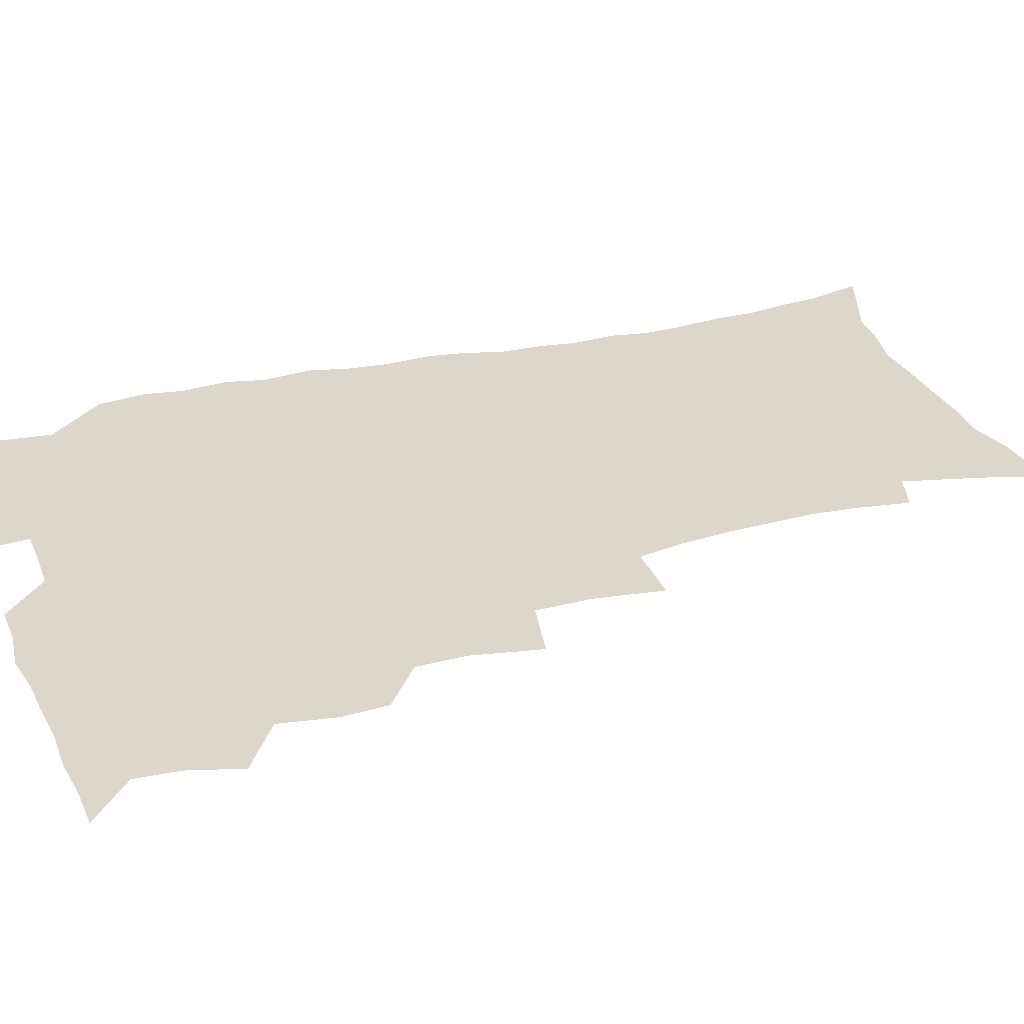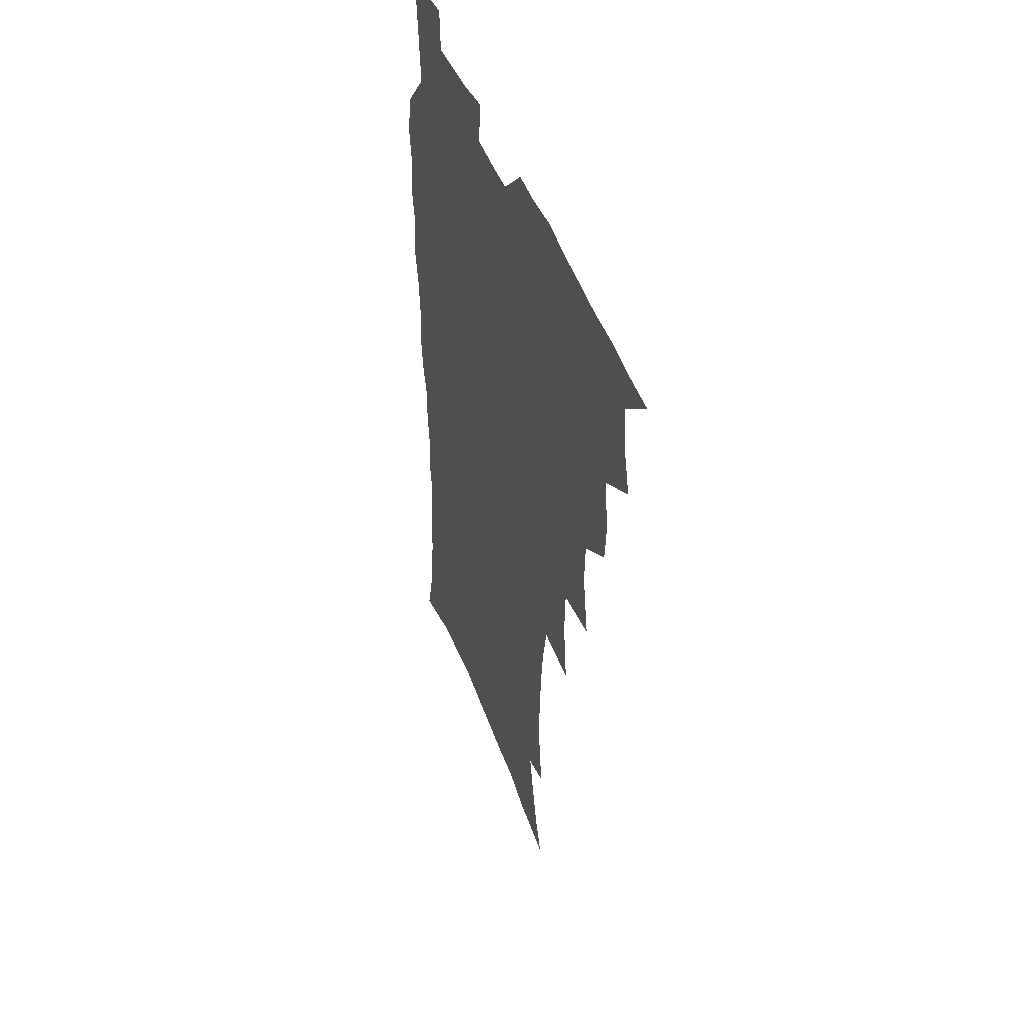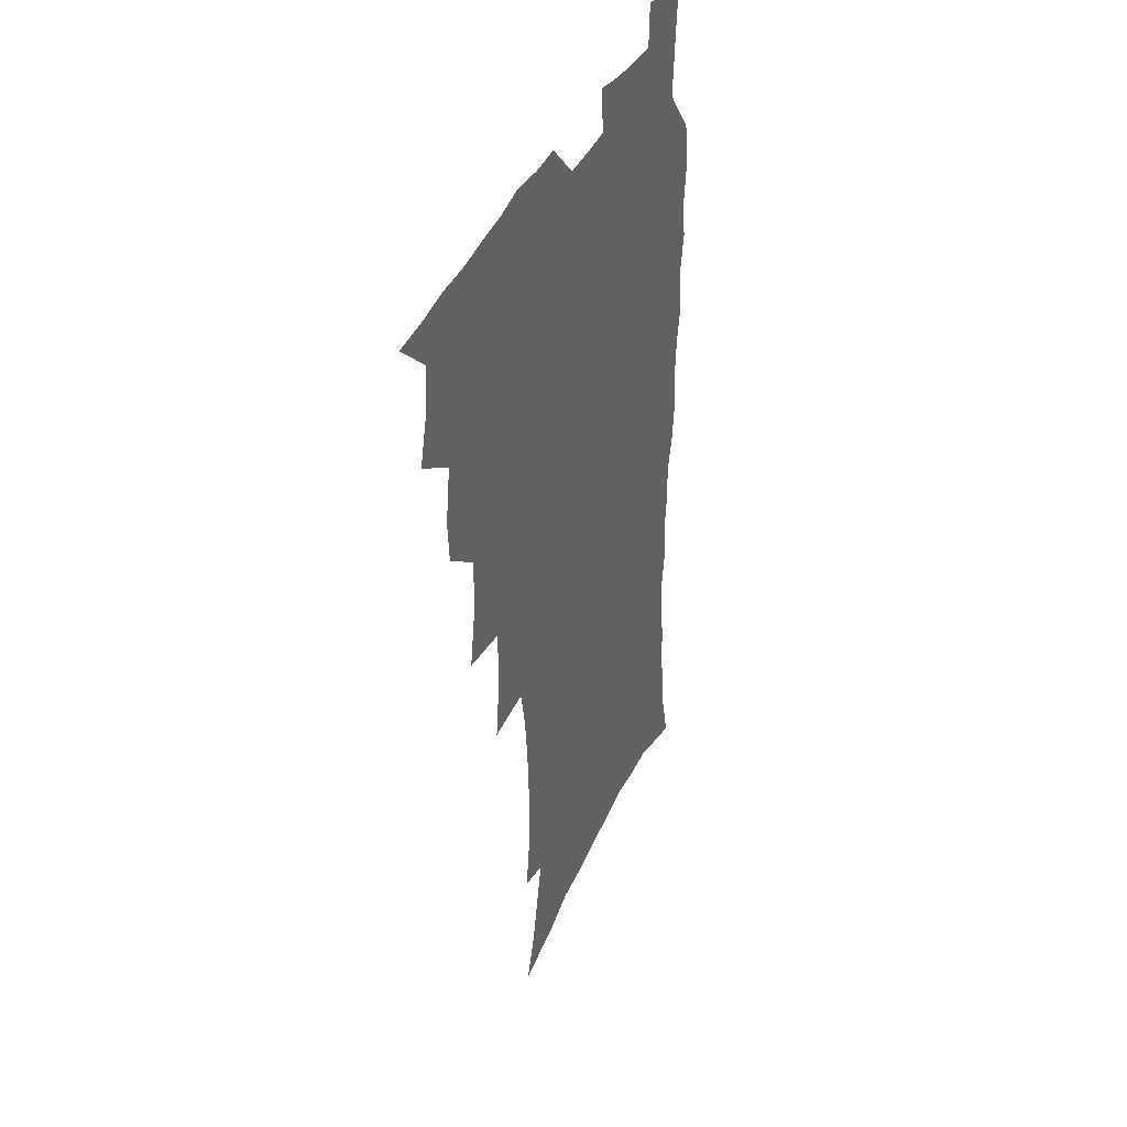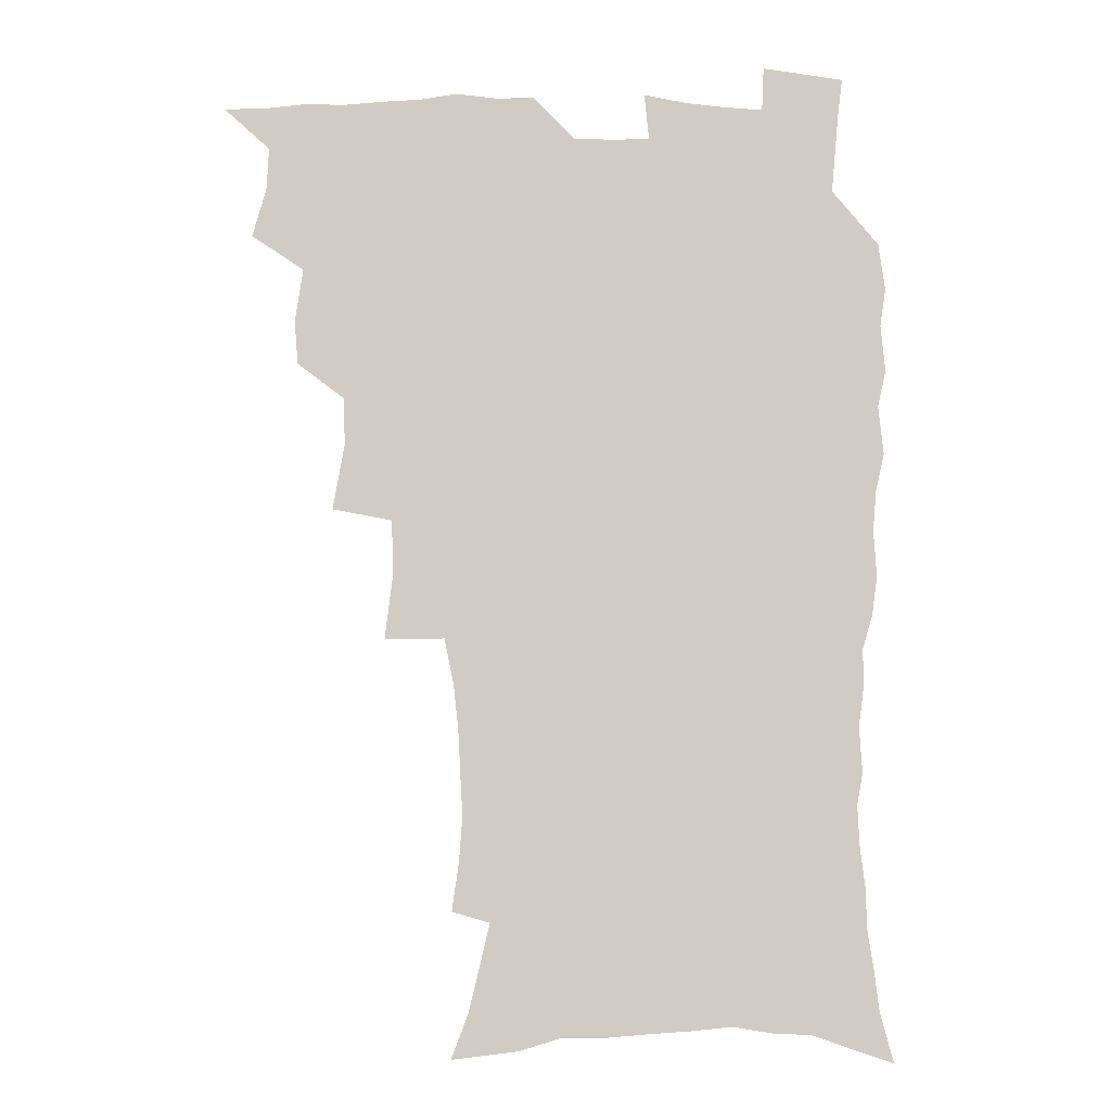
<metadata>
{"format":"obj","ext":"obj","renderer":"f3d","projection":"perspective","resolution":1024,"background":"white","views":[{"elev":30.7,"azim":-108.8,"up":"+Z"},{"elev":46.2,"azim":-109.6,"up":"+Y"},{"elev":38.4,"azim":-68.0,"up":"+Y"},{"elev":-5.4,"azim":-1.9,"up":"+Y"}]}
</metadata>
<code>
v 465.8 523.2 0
v 476.9 473.3 0
v 482.2 492.1 0
v 483 507.7 0
v 481.5 523.7 0
v 494.9 423.5 0
v 493.6 440 0
v 496.7 460.3 0
v 498.9 477.7 0
v 499.7 493.3 0
v 498.9 508.3 0
v 496.5 525.5 0
v 508.8 367.4 0
v 513.2 392.4 0
v 512.6 410.3 0
v 515 430.8 0
v 513 445.9 0
v 511.9 460.9 0
v 515.8 479.5 0
v 515.4 494.1 0
v 514 509 0
v 512.2 525.4 0
v 529 317.8 0
v 532.1 343.2 0
v 531.4 363.2 0
v 530.7 382.1 0
v 531.6 401.3 0
v 529.9 416.4 0
v 530.9 434.1 0
v 531 450 0
v 531.2 465.6 0
v 530.7 480.4 0
v 530 495.1 0
v 528.7 510.1 0
v 526.8 526.8 0
v 554.9 215.1 0
v 557.6 233.7 0
v 558.8 250.9 0
v 558 265.8 0
v 557.1 283.4 0
v 555.2 301 0
v 551.7 318.1 0
v 549.2 335.5 0
v 547.8 353 0
v 547.8 372.1 0
v 546.2 387.6 0
v 546.1 404.5 0
v 546.2 420.9 0
v 546.9 437.3 0
v 546.8 452.3 0
v 547.7 467.6 0
v 546.4 481.5 0
v 544.8 496.1 0
v 543.5 510.7 0
v 541.4 527.8 0
v 554.8 160.2 0
v 560.9 176.3 0
v 564.7 191.3 0
v 569.2 210.9 0
v 572.2 230.7 0
v 571.6 245 0
v 572 262.1 0
v 570.3 276.3 0
v 570.3 296.3 0
v 567.4 310.1 0
v 565.6 327.3 0
v 563.1 342.1 0
v 563.1 360.5 0
v 562.2 376.7 0
v 562.2 393.7 0
v 561.6 408.9 0
v 562.8 425.8 0
v 561.7 439.5 0
v 562.8 455.3 0
v 561.9 468.7 0
v 560.9 482.4 0
v 559.8 496.5 0
v 557.7 512.7 0
v 555.5 530.2 0
v 566.9 161.6 0
v 575 182 0
v 580.4 201.9 0
v 584.1 222.2 0
v 585 239 0
v 585.2 255.3 0
v 584 269.3 0
v 583.4 286.5 0
v 582.5 303.5 0
v 580.6 318.2 0
v 579.8 335.4 0
v 578.6 351 0
v 576.5 363.9 0
v 576.1 380.3 0
v 576.4 396.9 0
v 577.3 414 0
v 576.6 427.5 0
v 576.2 441.3 0
v 576.6 456.1 0
v 575.6 469.5 0
v 575.4 483 0
v 574.2 497 0
v 572.1 513.4 0
v 571.1 528.5 0
v 580.1 163.2 0
v 590.9 190.4 0
v 595.5 211.8 0
v 596.4 227.4 0
v 596.8 243.7 0
v 596.6 259.4 0
v 596 274.9 0
v 595.1 290.6 0
v 594.1 306.7 0
v 593.8 325.1 0
v 592.3 338.7 0
v 591 352.7 0
v 590.7 369.2 0
v 589.9 384 0
v 590.2 398 0
v 590.3 414.2 0
v 589.8 427.8 0
v 589.8 442.3 0
v 590.3 456.8 0
v 589.8 470.1 0
v 589.2 483.7 0
v 588.2 498.1 0
v 586.6 513.5 0
v 585.2 529 0
v 595.9 168 0
v 604.9 195.4 0
v 607.7 215.2 0
v 608.7 232.4 0
v 608.5 246.8 0
v 607.9 260.8 0
v 607.5 277.6 0
v 607 294.6 0
v 606.2 309.7 0
v 605.7 327.5 0
v 604.8 341 0
v 604.3 356.7 0
v 603.6 370.5 0
v 602.5 381.5 0
v 603 398.9 0
v 603.7 415.8 0
v 603.4 429.2 0
v 604 444.4 0
v 603.6 457.2 0
v 603.5 470.6 0
v 603 484 0
v 603 497.6 0
v 601.5 512.8 0
v 611.1 167.9 0
v 617.8 196.5 0
v 619.7 217.3 0
v 620.2 233.2 0
v 620.2 249.6 0
v 619.7 264.4 0
v 619.3 281.4 0
v 618.6 294.7 0
v 618 312.6 0
v 617.7 327.9 0
v 617.2 342.6 0
v 616.9 357.6 0
v 616.8 373.3 0
v 616.8 386.9 0
v 616.5 401.2 0
v 616.7 416.7 0
v 616.6 429.6 0
v 617 444.3 0
v 617.3 457.8 0
v 617.6 471 0
v 617.4 484 0
v 616.8 498.1 0
v 616.1 512.6 0
v 627.5 169.3 0
v 630.8 195.8 0
v 631.6 215.6 0
v 631.9 234.3 0
v 631.7 250.3 0
v 631.4 265.8 0
v 630.9 281.8 0
v 630.5 296.7 0
v 630.2 310.2 0
v 629.6 329 0
v 629.6 341 0
v 629.3 357.9 0
v 629.4 372.3 0
v 629.4 387.5 0
v 629.4 401.3 0
v 629.5 416.3 0
v 629.8 430.4 0
v 630.1 444.1 0
v 630.4 457.6 0
v 630.6 470.9 0
v 631 484 0
v 631.1 497.6 0
v 630.4 513 0
v 628.6 530.6 0
v 644.1 170.4 0
v 644.2 197.7 0
v 643.9 217.4 0
v 643.8 232.7 0
v 643.5 248.9 0
v 643.1 265.5 0
v 642.6 281.6 0
v 642.1 299.2 0
v 642.1 311.6 0
v 641.5 328.7 0
v 641.7 342.6 0
v 641.7 356.8 0
v 642 371.8 0
v 642.1 386.5 0
v 642.3 400.7 0
v 642.5 415.2 0
v 642.8 429.7 0
v 643.2 443.5 0
v 643.7 456.8 0
v 644.2 470.2 0
v 644.6 483.7 0
v 645 497.4 0
v 645.2 511.7 0
v 644.8 527.4 0
v 660.3 172 0
v 657.5 196.4 0
v 656.4 215 0
v 655.4 232.5 0
v 656 245.6 0
v 654.6 264.9 0
v 655.2 277.6 0
v 654 296.4 0
v 653.7 311.9 0
v 653.8 326.7 0
v 653.7 342.2 0
v 653.9 356.2 0
v 655.2 369.2 0
v 655.4 383.8 0
v 655.5 398.6 0
v 655.9 412.5 0
v 655.7 429.1 0
v 656 443.1 0
v 656.9 456.5 0
v 657.5 470.1 0
v 658.3 483.3 0
v 659 496.8 0
v 659.5 511 0
v 659.8 525.9 0
v 676.1 169.5 0
v 671.1 194.1 0
v 669.7 211.2 0
v 669 227.2 0
v 667.9 244.5 0
v 667.1 261 0
v 666.8 276.3 0
v 665.7 294.4 0
v 665.9 308.7 0
v 667.4 321.3 0
v 666.9 337.9 0
v 668.1 351 0
v 667.7 367.6 0
v 668 382.6 0
v 668.6 397 0
v 668.5 412.5 0
v 670.1 425.6 0
v 671.1 439.4 0
v 670.7 454.7 0
v 671.2 468.7 0
v 672.3 482.2 0
v 672.9 496.2 0
v 673.8 510.5 0
v 674.7 524.9 0
v 675.4 541.6 0
v 690.5 168.9 0
v 684.7 191.2 0
v 683.1 207.3 0
v 681.3 224.6 0
v 680.9 239.6 0
v 679.3 257.6 0
v 678.6 273.9 0
v 678.6 289.1 0
v 679.8 302.5 0
v 679.1 319.8 0
v 680.1 333.5 0
v 680.2 349.2 0
v 681.1 363.5 0
v 681.6 378.5 0
v 683.1 392.4 0
v 683.5 407.5 0
v 685.1 421.3 0
v 684.4 437.8 0
v 685.9 451.3 0
v 685.7 466.5 0
v 685.7 481.6 0
v 686.8 495.2 0
v 688.2 509.1 0
v 689.5 523.8 0
v 690.5 539.5 0
v 706.3 163.3 0
v 699.8 185.4 0
v 696.9 202.7 0
v 696 217.6 0
v 693.8 234.9 0
v 693.1 250.4 0
v 692.4 266.5 0
v 692.6 281.6 0
v 692.4 297.4 0
v 692.3 313.4 0
v 694.5 326.5 0
v 695.7 341.1 0
v 694.8 358.1 0
v 698.4 370.5 0
v 698.3 386.5 0
v 697.5 403.3 0
v 699.9 417 0
v 699.5 433.1 0
v 700.7 447.7 0
v 700.9 463.1 0
v 700.2 478.8 0
v 701.8 492.8 0
v 703.1 507.7 0
v 704.4 522.5 0
v 706.2 537.2 0
v 721.5 158.3 0
v 716.2 177.8 0
v 714.4 192.9 0
v 711.8 208.9 0
v 711.6 222.6 0
v 709.6 239.3 0
v 708.8 254.8 0
v 710.9 267.3 0
v 709.8 284.5 0
v 711.6 298.5 0
v 711.7 314.6 0
v 715.4 327.3 0
v 717.4 342.2 0
v 716.2 360.1 0
v 717.5 375.4 0
v 720.7 389.6 0
v 718.7 408 0
v 721.8 422.1 0
v 720 439.7 0
v 722.1 454.2 0
v 719.6 471.9 0
f 4 5 1
f 8 9 2
f 2 9 3
f 9 10 3
f 3 10 4
f 10 11 4
f 4 11 5
f 11 12 5
f 15 16 6
f 6 16 7
f 16 17 7
f 7 17 8
f 17 18 8
f 8 18 9
f 18 19 9
f 9 19 10
f 19 20 10
f 10 20 11
f 20 21 11
f 11 21 12
f 21 22 12
f 25 26 13
f 13 26 14
f 26 27 14
f 14 27 15
f 27 28 15
f 15 28 16
f 28 29 16
f 16 29 17
f 29 30 17
f 17 30 18
f 30 31 18
f 18 31 19
f 31 32 19
f 19 32 20
f 32 33 20
f 20 33 21
f 33 34 21
f 21 34 22
f 34 35 22
f 42 43 23
f 23 43 24
f 43 44 24
f 24 44 25
f 44 45 25
f 25 45 26
f 45 46 26
f 26 46 27
f 46 47 27
f 27 47 28
f 47 48 28
f 28 48 29
f 48 49 29
f 29 49 30
f 49 50 30
f 30 50 31
f 50 51 31
f 31 51 32
f 51 52 32
f 32 52 33
f 52 53 33
f 33 53 34
f 53 54 34
f 34 54 35
f 54 55 35
f 59 60 36
f 36 60 37
f 60 61 37
f 37 61 38
f 61 62 38
f 38 62 39
f 62 63 39
f 39 63 40
f 63 64 40
f 40 64 41
f 64 65 41
f 41 65 42
f 65 66 42
f 42 66 43
f 66 67 43
f 43 67 44
f 67 68 44
f 44 68 45
f 68 69 45
f 45 69 46
f 69 70 46
f 46 70 47
f 70 71 47
f 47 71 48
f 71 72 48
f 48 72 49
f 72 73 49
f 49 73 50
f 73 74 50
f 50 74 51
f 74 75 51
f 51 75 52
f 75 76 52
f 52 76 53
f 76 77 53
f 53 77 54
f 77 78 54
f 54 78 55
f 78 79 55
f 56 80 57
f 80 81 57
f 57 81 58
f 81 82 58
f 58 82 59
f 82 83 59
f 59 83 60
f 83 84 60
f 60 84 61
f 84 85 61
f 61 85 62
f 85 86 62
f 62 86 63
f 86 87 63
f 63 87 64
f 87 88 64
f 64 88 65
f 88 89 65
f 65 89 66
f 89 90 66
f 66 90 67
f 90 91 67
f 67 91 68
f 91 92 68
f 68 92 69
f 92 93 69
f 69 93 70
f 93 94 70
f 70 94 71
f 94 95 71
f 71 95 72
f 95 96 72
f 72 96 73
f 96 97 73
f 73 97 74
f 97 98 74
f 74 98 75
f 98 99 75
f 75 99 76
f 99 100 76
f 76 100 77
f 100 101 77
f 77 101 78
f 101 102 78
f 78 102 79
f 102 103 79
f 80 104 81
f 104 105 81
f 81 105 82
f 105 106 82
f 82 106 83
f 106 107 83
f 83 107 84
f 107 108 84
f 84 108 85
f 108 109 85
f 85 109 86
f 109 110 86
f 86 110 87
f 110 111 87
f 87 111 88
f 111 112 88
f 88 112 89
f 112 113 89
f 89 113 90
f 113 114 90
f 90 114 91
f 114 115 91
f 91 115 92
f 115 116 92
f 92 116 93
f 116 117 93
f 93 117 94
f 117 118 94
f 94 118 95
f 118 119 95
f 95 119 96
f 119 120 96
f 96 120 97
f 120 121 97
f 97 121 98
f 121 122 98
f 98 122 99
f 122 123 99
f 99 123 100
f 123 124 100
f 100 124 101
f 124 125 101
f 101 125 102
f 125 126 102
f 102 126 103
f 126 127 103
f 104 128 105
f 128 129 105
f 105 129 106
f 129 130 106
f 106 130 107
f 130 131 107
f 107 131 108
f 131 132 108
f 108 132 109
f 132 133 109
f 109 133 110
f 133 134 110
f 110 134 111
f 134 135 111
f 111 135 112
f 135 136 112
f 112 136 113
f 136 137 113
f 113 137 114
f 137 138 114
f 114 138 115
f 138 139 115
f 115 139 116
f 139 140 116
f 116 140 117
f 140 141 117
f 117 141 118
f 141 142 118
f 118 142 119
f 142 143 119
f 119 143 120
f 143 144 120
f 120 144 121
f 144 145 121
f 121 145 122
f 145 146 122
f 122 146 123
f 146 147 123
f 123 147 124
f 147 148 124
f 124 148 125
f 148 149 125
f 125 149 126
f 149 150 126
f 126 150 127
f 128 151 129
f 151 152 129
f 129 152 130
f 152 153 130
f 130 153 131
f 153 154 131
f 131 154 132
f 154 155 132
f 132 155 133
f 155 156 133
f 133 156 134
f 156 157 134
f 134 157 135
f 157 158 135
f 135 158 136
f 158 159 136
f 136 159 137
f 159 160 137
f 137 160 138
f 160 161 138
f 138 161 139
f 161 162 139
f 139 162 140
f 162 163 140
f 140 163 141
f 163 164 141
f 141 164 142
f 164 165 142
f 142 165 143
f 165 166 143
f 143 166 144
f 166 167 144
f 144 167 145
f 167 168 145
f 145 168 146
f 168 169 146
f 146 169 147
f 169 170 147
f 147 170 148
f 170 171 148
f 148 171 149
f 171 172 149
f 149 172 150
f 172 173 150
f 151 174 152
f 174 175 152
f 152 175 153
f 175 176 153
f 153 176 154
f 176 177 154
f 154 177 155
f 177 178 155
f 155 178 156
f 178 179 156
f 156 179 157
f 179 180 157
f 157 180 158
f 180 181 158
f 158 181 159
f 181 182 159
f 159 182 160
f 182 183 160
f 160 183 161
f 183 184 161
f 161 184 162
f 184 185 162
f 162 185 163
f 185 186 163
f 163 186 164
f 186 187 164
f 164 187 165
f 187 188 165
f 165 188 166
f 188 189 166
f 166 189 167
f 189 190 167
f 167 190 168
f 190 191 168
f 168 191 169
f 191 192 169
f 169 192 170
f 192 193 170
f 170 193 171
f 193 194 171
f 171 194 172
f 194 195 172
f 172 195 173
f 195 196 173
f 174 198 175
f 198 199 175
f 175 199 176
f 199 200 176
f 176 200 177
f 200 201 177
f 177 201 178
f 201 202 178
f 178 202 179
f 202 203 179
f 179 203 180
f 203 204 180
f 180 204 181
f 204 205 181
f 181 205 182
f 205 206 182
f 182 206 183
f 206 207 183
f 183 207 184
f 207 208 184
f 184 208 185
f 208 209 185
f 185 209 186
f 209 210 186
f 186 210 187
f 210 211 187
f 187 211 188
f 211 212 188
f 188 212 189
f 212 213 189
f 189 213 190
f 213 214 190
f 190 214 191
f 214 215 191
f 191 215 192
f 215 216 192
f 192 216 193
f 216 217 193
f 193 217 194
f 217 218 194
f 194 218 195
f 218 219 195
f 195 219 196
f 219 220 196
f 196 220 197
f 220 221 197
f 198 222 199
f 222 223 199
f 199 223 200
f 223 224 200
f 200 224 201
f 224 225 201
f 201 225 202
f 225 226 202
f 202 226 203
f 226 227 203
f 203 227 204
f 227 228 204
f 204 228 205
f 228 229 205
f 205 229 206
f 229 230 206
f 206 230 207
f 230 231 207
f 207 231 208
f 231 232 208
f 208 232 209
f 232 233 209
f 209 233 210
f 233 234 210
f 210 234 211
f 234 235 211
f 211 235 212
f 235 236 212
f 212 236 213
f 236 237 213
f 213 237 214
f 237 238 214
f 214 238 215
f 238 239 215
f 215 239 216
f 239 240 216
f 216 240 217
f 240 241 217
f 217 241 218
f 241 242 218
f 218 242 219
f 242 243 219
f 219 243 220
f 243 244 220
f 220 244 221
f 244 245 221
f 222 246 223
f 246 247 223
f 223 247 224
f 247 248 224
f 224 248 225
f 248 249 225
f 225 249 226
f 249 250 226
f 226 250 227
f 250 251 227
f 227 251 228
f 251 252 228
f 228 252 229
f 252 253 229
f 229 253 230
f 253 254 230
f 230 254 231
f 254 255 231
f 231 255 232
f 255 256 232
f 232 256 233
f 256 257 233
f 233 257 234
f 257 258 234
f 234 258 235
f 258 259 235
f 235 259 236
f 259 260 236
f 236 260 237
f 260 261 237
f 237 261 238
f 261 262 238
f 238 262 239
f 262 263 239
f 239 263 240
f 263 264 240
f 240 264 241
f 264 265 241
f 241 265 242
f 265 266 242
f 242 266 243
f 266 267 243
f 243 267 244
f 267 268 244
f 244 268 245
f 268 269 245
f 246 271 247
f 271 272 247
f 247 272 248
f 272 273 248
f 248 273 249
f 273 274 249
f 249 274 250
f 274 275 250
f 250 275 251
f 275 276 251
f 251 276 252
f 276 277 252
f 252 277 253
f 277 278 253
f 253 278 254
f 278 279 254
f 254 279 255
f 279 280 255
f 255 280 256
f 280 281 256
f 256 281 257
f 281 282 257
f 257 282 258
f 282 283 258
f 258 283 259
f 283 284 259
f 259 284 260
f 284 285 260
f 260 285 261
f 285 286 261
f 261 286 262
f 286 287 262
f 262 287 263
f 287 288 263
f 263 288 264
f 288 289 264
f 264 289 265
f 289 290 265
f 265 290 266
f 290 291 266
f 266 291 267
f 291 292 267
f 267 292 268
f 292 293 268
f 268 293 269
f 293 294 269
f 269 294 270
f 294 295 270
f 271 296 272
f 296 297 272
f 272 297 273
f 297 298 273
f 273 298 274
f 298 299 274
f 274 299 275
f 299 300 275
f 275 300 276
f 300 301 276
f 276 301 277
f 301 302 277
f 277 302 278
f 302 303 278
f 278 303 279
f 303 304 279
f 279 304 280
f 304 305 280
f 280 305 281
f 305 306 281
f 281 306 282
f 306 307 282
f 282 307 283
f 307 308 283
f 283 308 284
f 308 309 284
f 284 309 285
f 309 310 285
f 285 310 286
f 310 311 286
f 286 311 287
f 311 312 287
f 287 312 288
f 312 313 288
f 288 313 289
f 313 314 289
f 289 314 290
f 314 315 290
f 290 315 291
f 315 316 291
f 291 316 292
f 316 317 292
f 292 317 293
f 317 318 293
f 293 318 294
f 318 319 294
f 294 319 295
f 319 320 295
f 296 321 297
f 321 322 297
f 297 322 298
f 322 323 298
f 298 323 299
f 323 324 299
f 299 324 300
f 324 325 300
f 300 325 301
f 325 326 301
f 301 326 302
f 326 327 302
f 302 327 303
f 327 328 303
f 303 328 304
f 328 329 304
f 304 329 305
f 329 330 305
f 305 330 306
f 330 331 306
f 306 331 307
f 331 332 307
f 307 332 308
f 332 333 308
f 308 333 309
f 333 334 309
f 309 334 310
f 334 335 310
f 310 335 311
f 335 336 311
f 311 336 312
f 336 337 312
f 312 337 313
f 337 338 313
f 313 338 314
f 338 339 314
f 314 339 315
f 339 340 315
f 315 340 316
f 340 341 316
f 316 341 317

</code>
